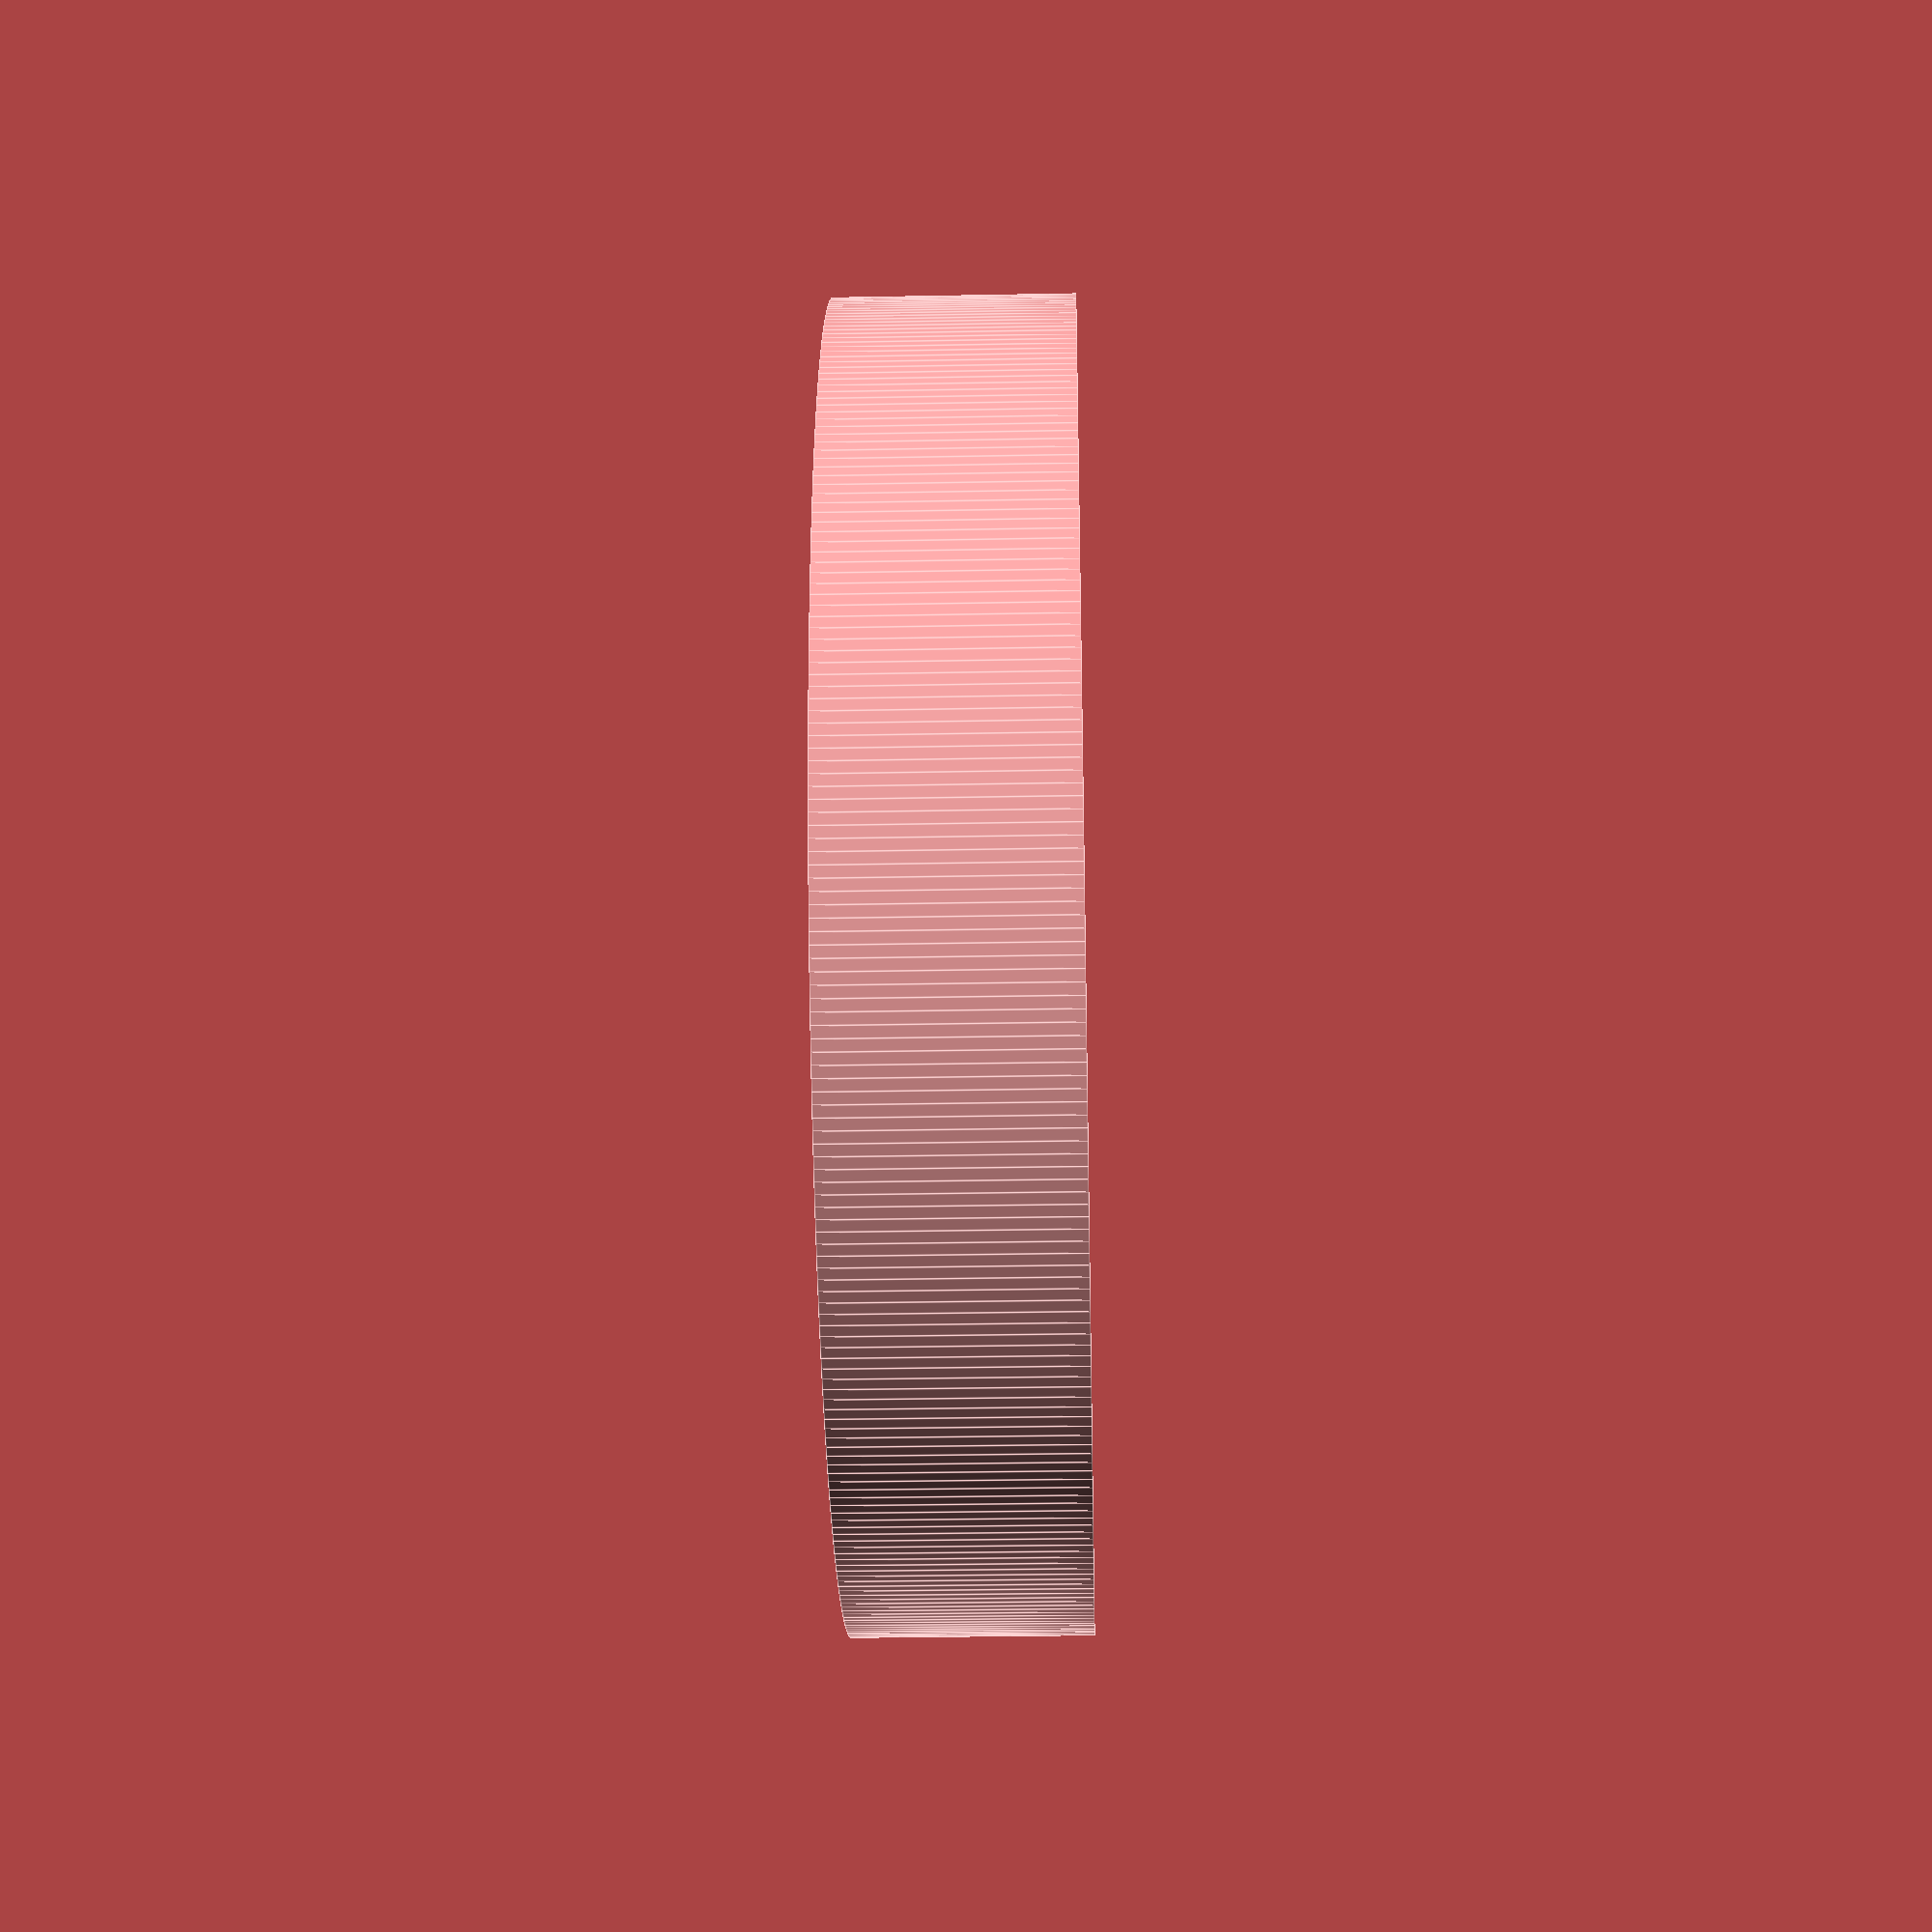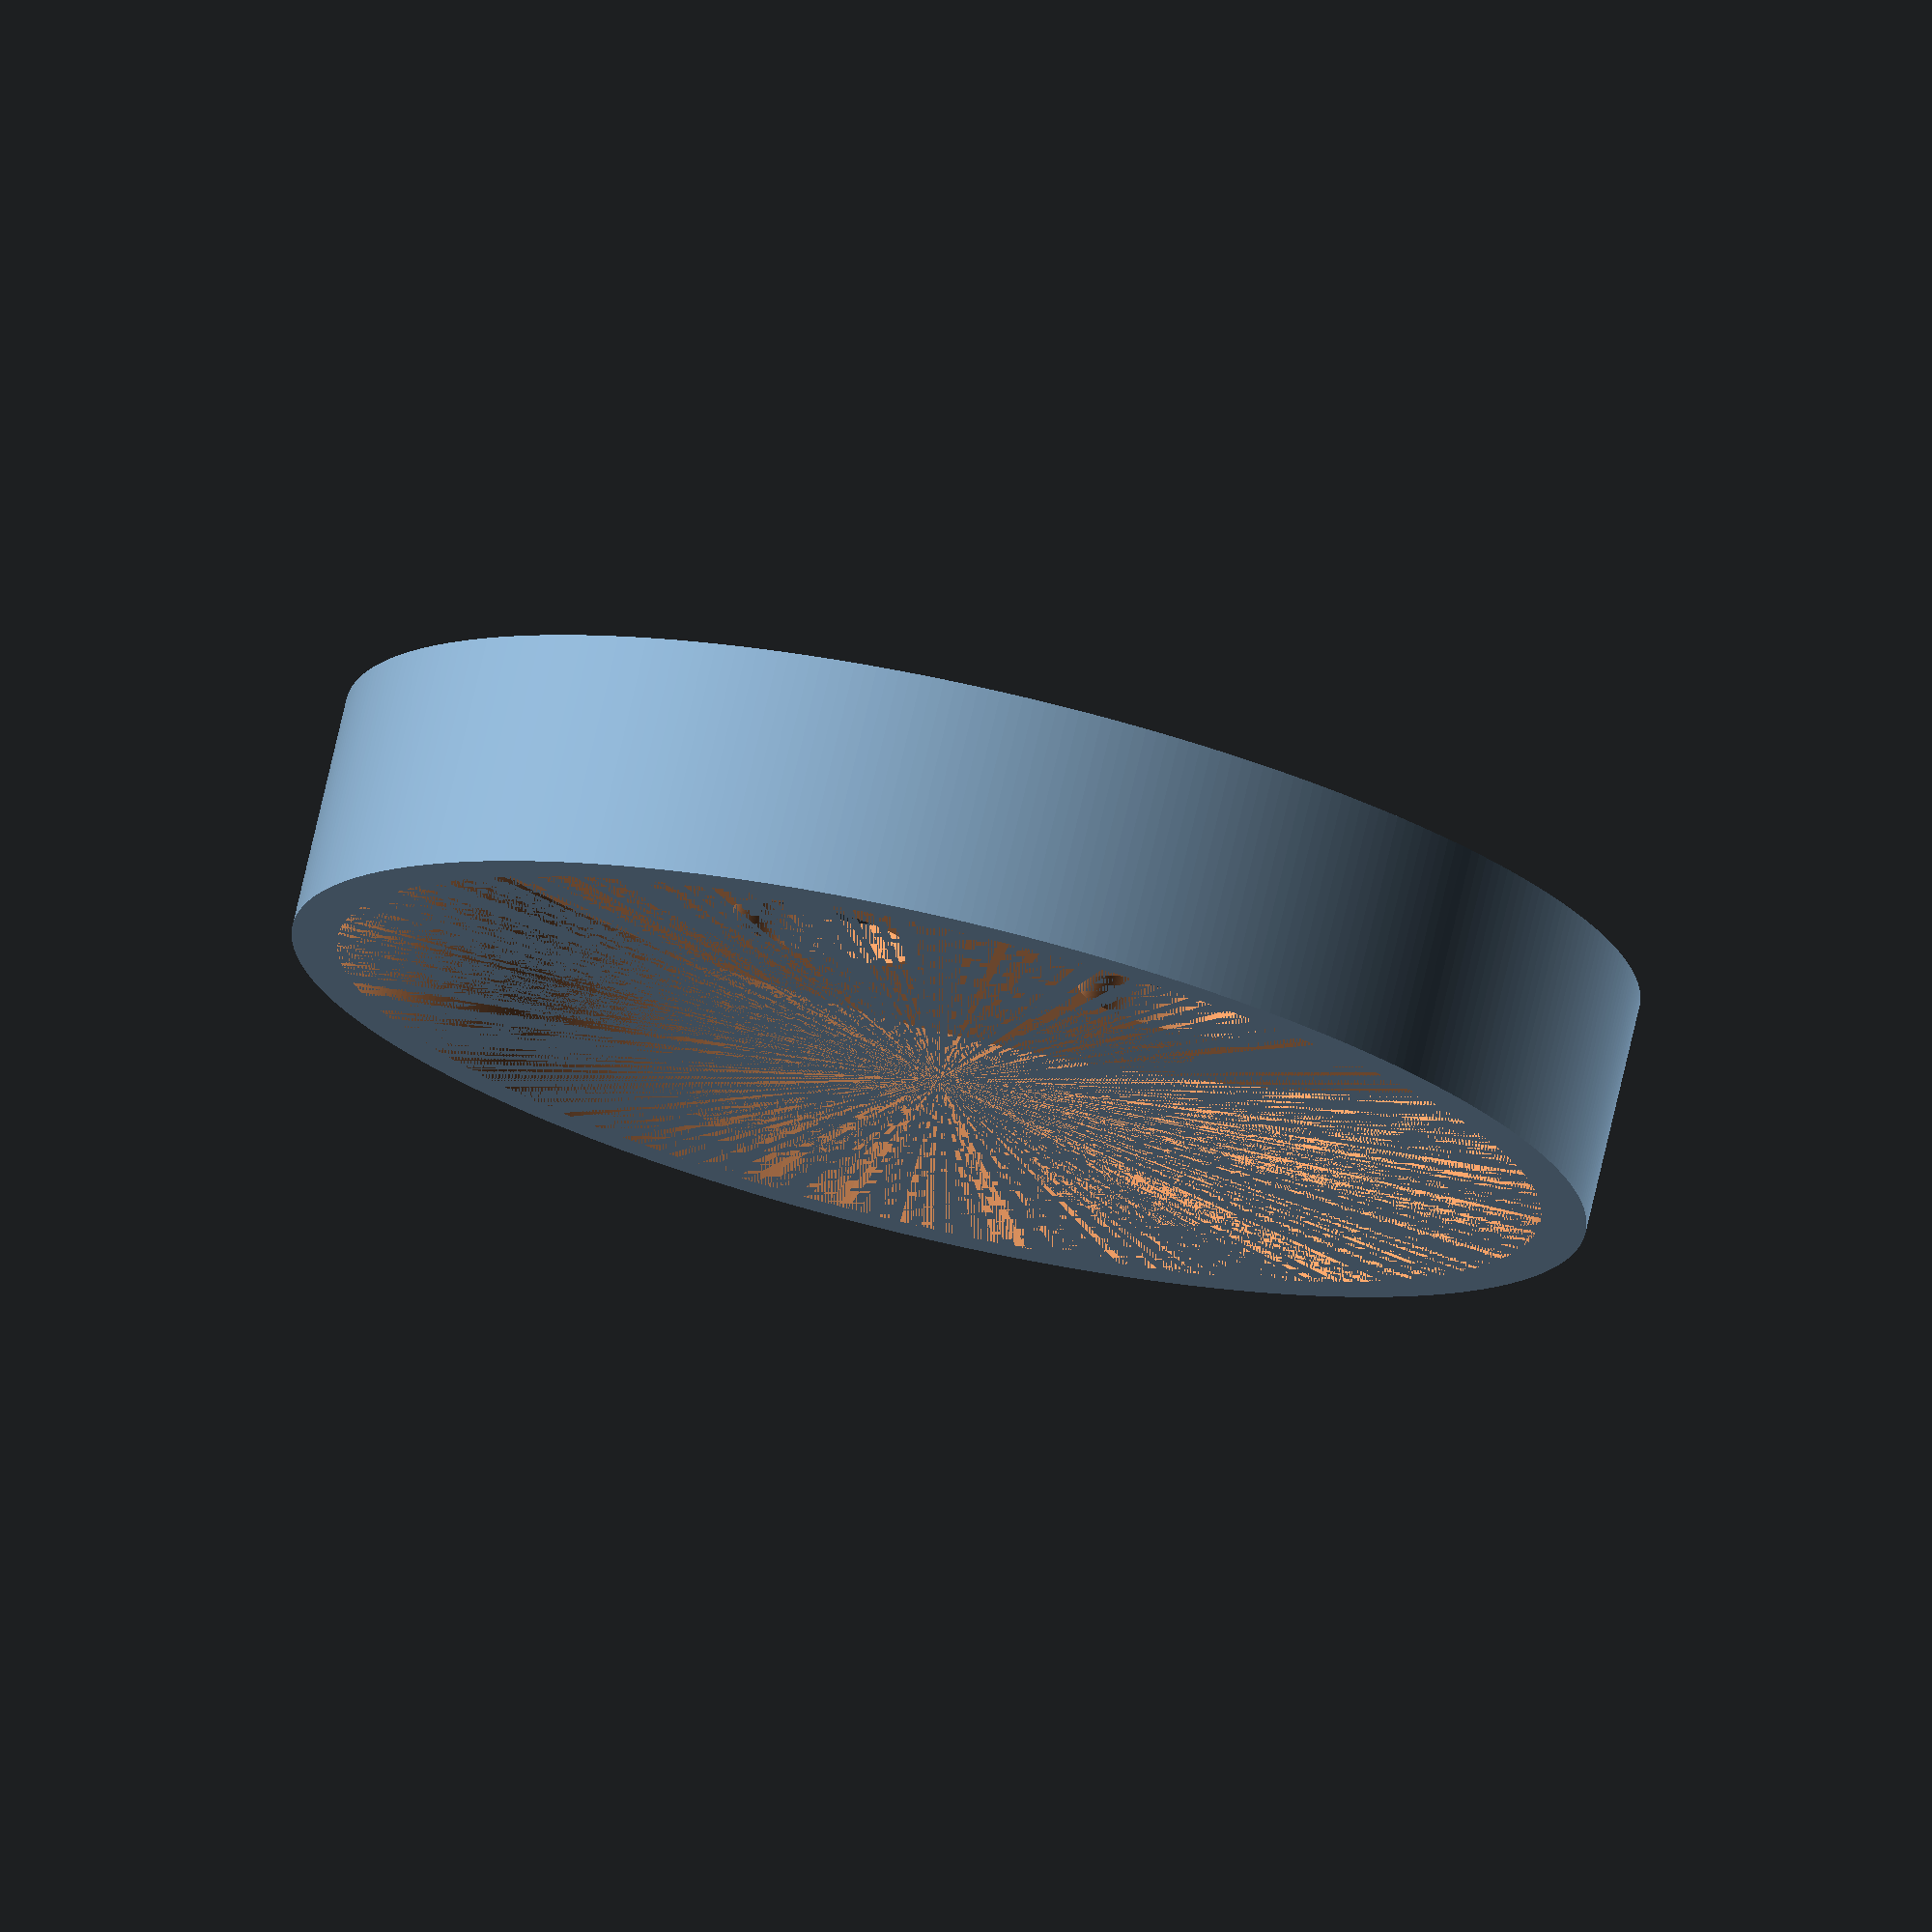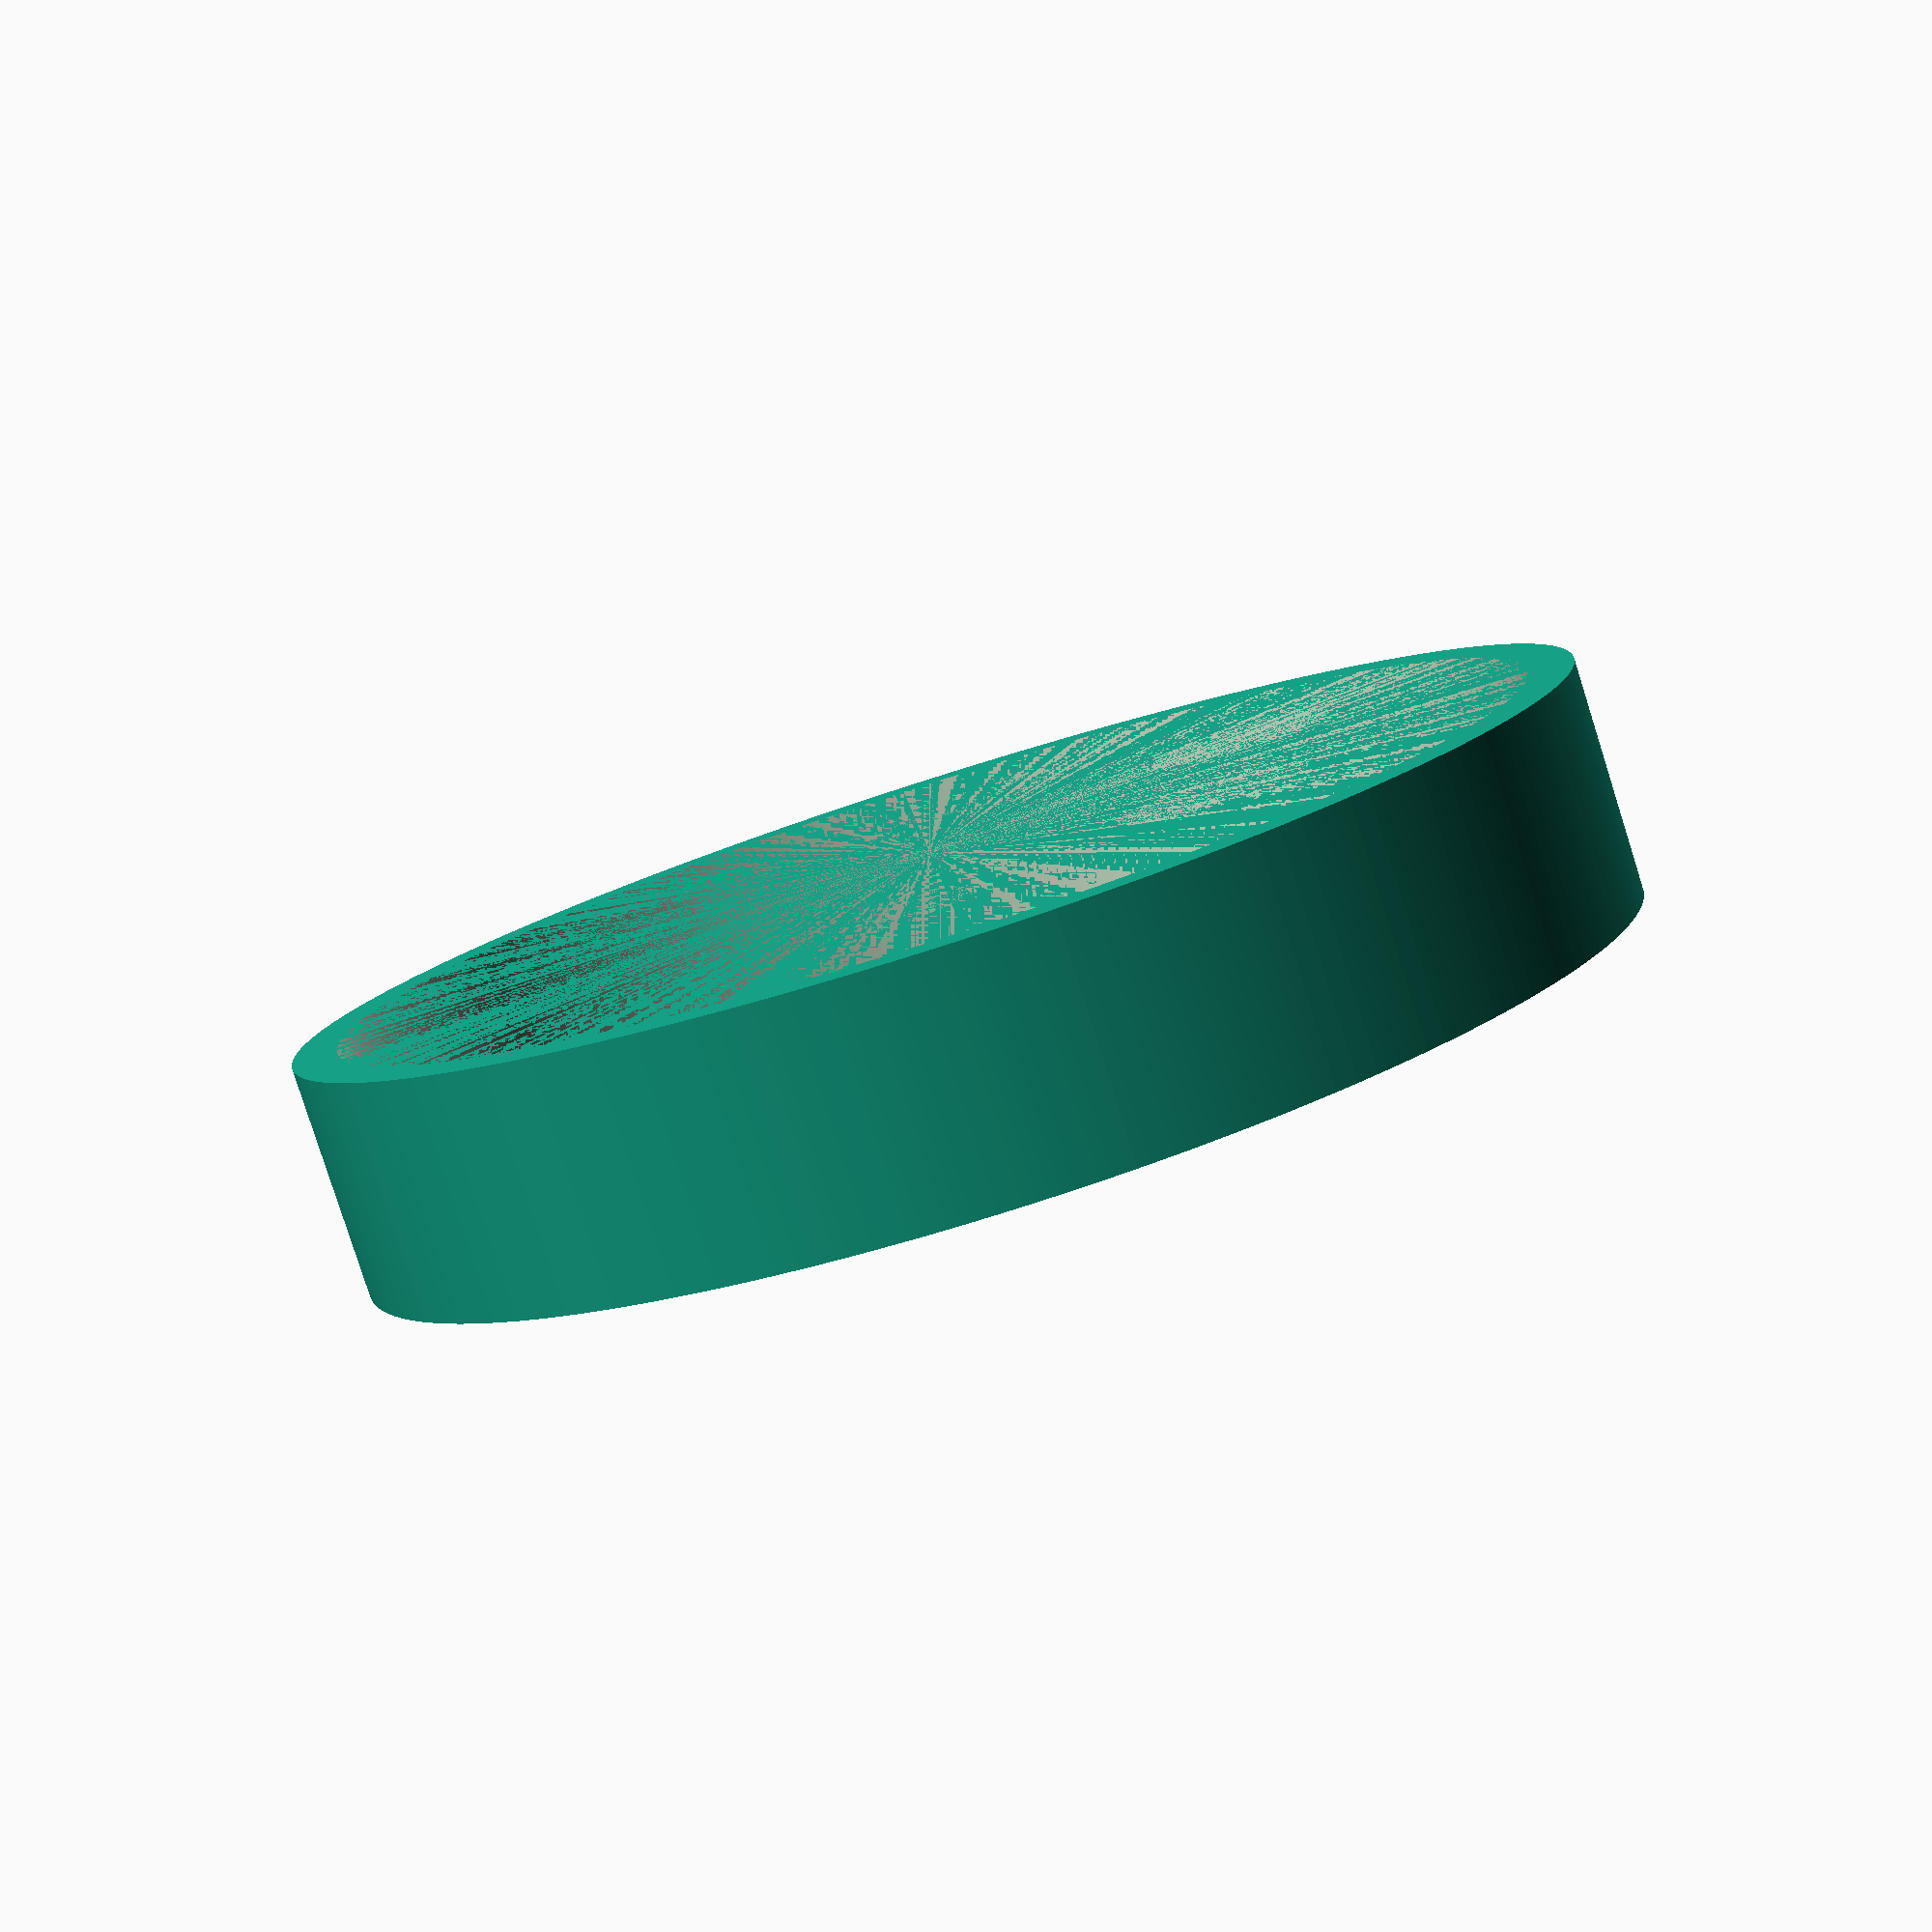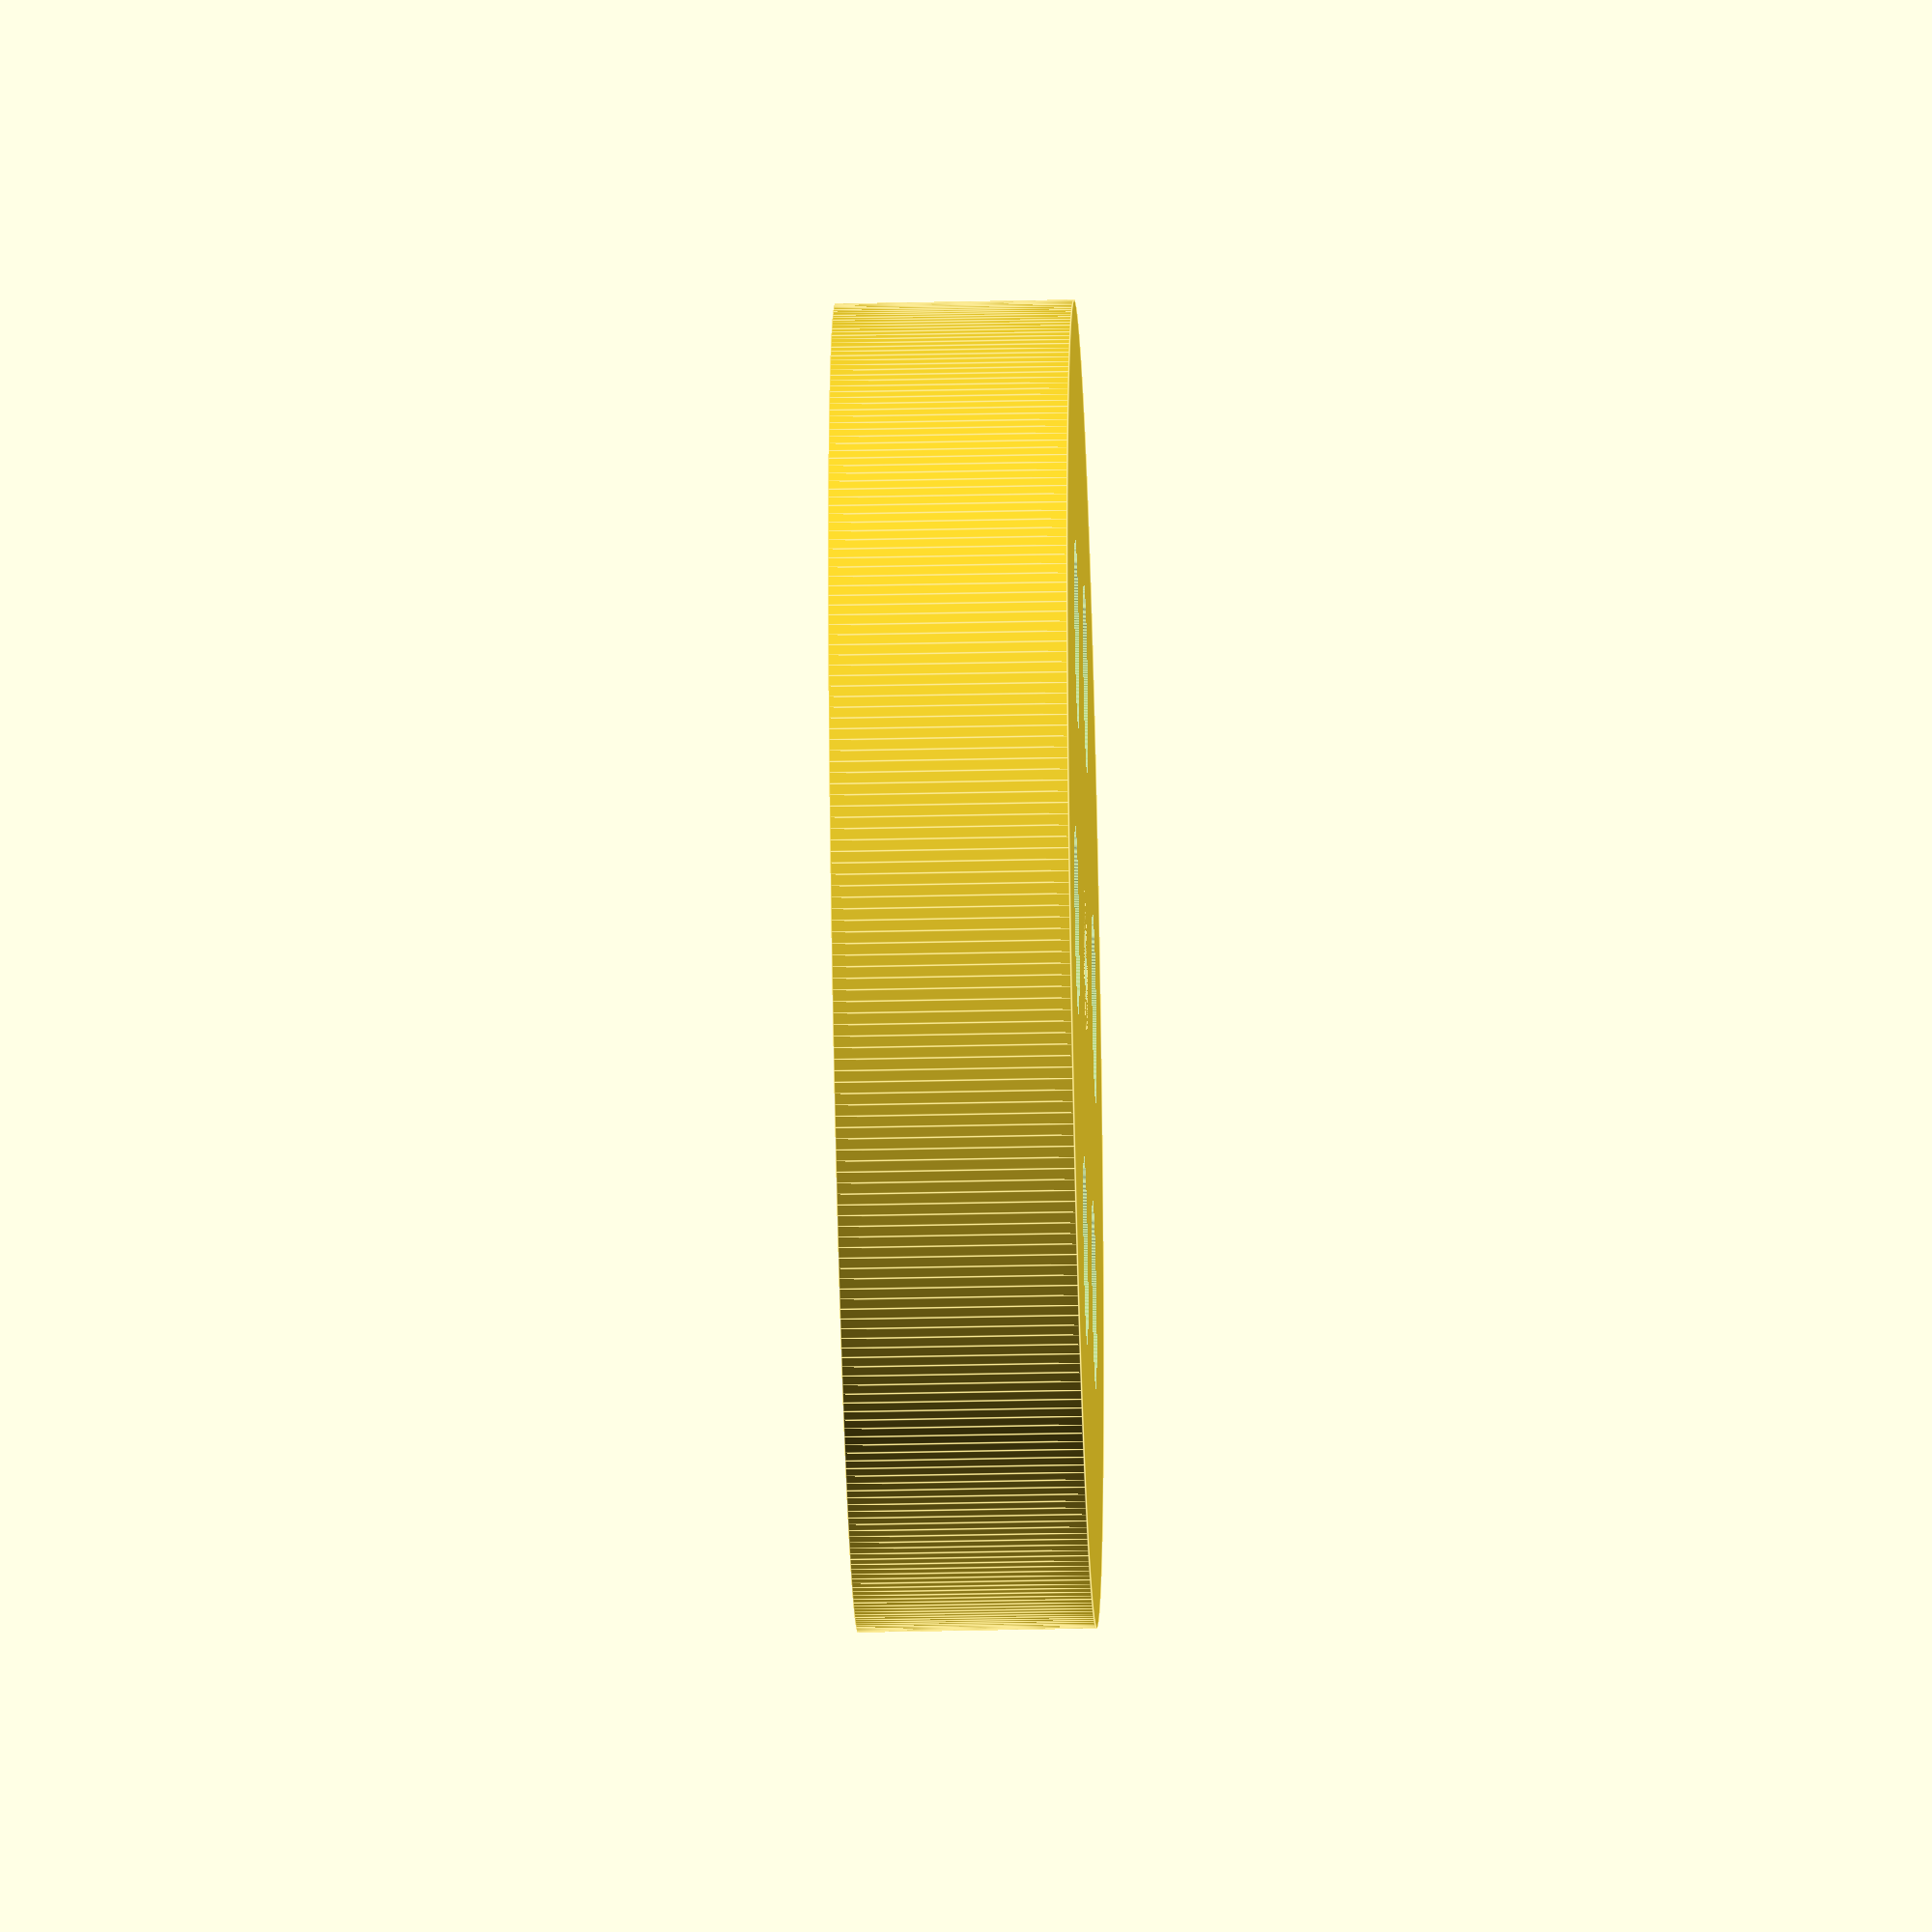
<openscad>
wheel_diameter=50*2;
wheel_r = wheel_diameter/2;
shaft_d=3+1-0.74;
shaft_h=11;


bullet_head_h=5;
bullet_head_diameter=5+0.4;

wheel_h=9*2;
thickness=3.5;
shaft_adapter_d=11;
top_thickness=3;
module spin_wheel()
{
    difference(){
    cylinder(h=wheel_h, r1=wheel_r, r2=wheel_r, $fn=360);
            cylinder(h=wheel_h-top_thickness, r1=wheel_r-thickness, r2=wheel_r-thickness,$fn=360);

    }

 
translate([0,0,wheel_h-bullet_head_h])
difference()
{
       cylinder(h=bullet_head_h, r1=shaft_adapter_d/2, r2=shaft_adapter_d/2,$fn=360);
}


}


difference(){
spin_wheel();


  
    for (i=[0:60:360])
    {
        r=wheel_r/2+2;
        y = r*sin(i);
        x=r*cos(i);
        translate([x, y, 0])
        cylinder(h=40, r1=wheel_r/7, r2=wheel_r/7, $fn=360);
    }  
            cylinder(h=30, r1=bullet_head_diameter/2, r2=bullet_head_diameter/2,$fn=360);


}





</openscad>
<views>
elev=30.0 azim=145.3 roll=91.6 proj=p view=edges
elev=284.2 azim=2.3 roll=193.0 proj=o view=solid
elev=261.3 azim=202.3 roll=342.4 proj=p view=wireframe
elev=37.7 azim=149.4 roll=271.6 proj=o view=edges
</views>
